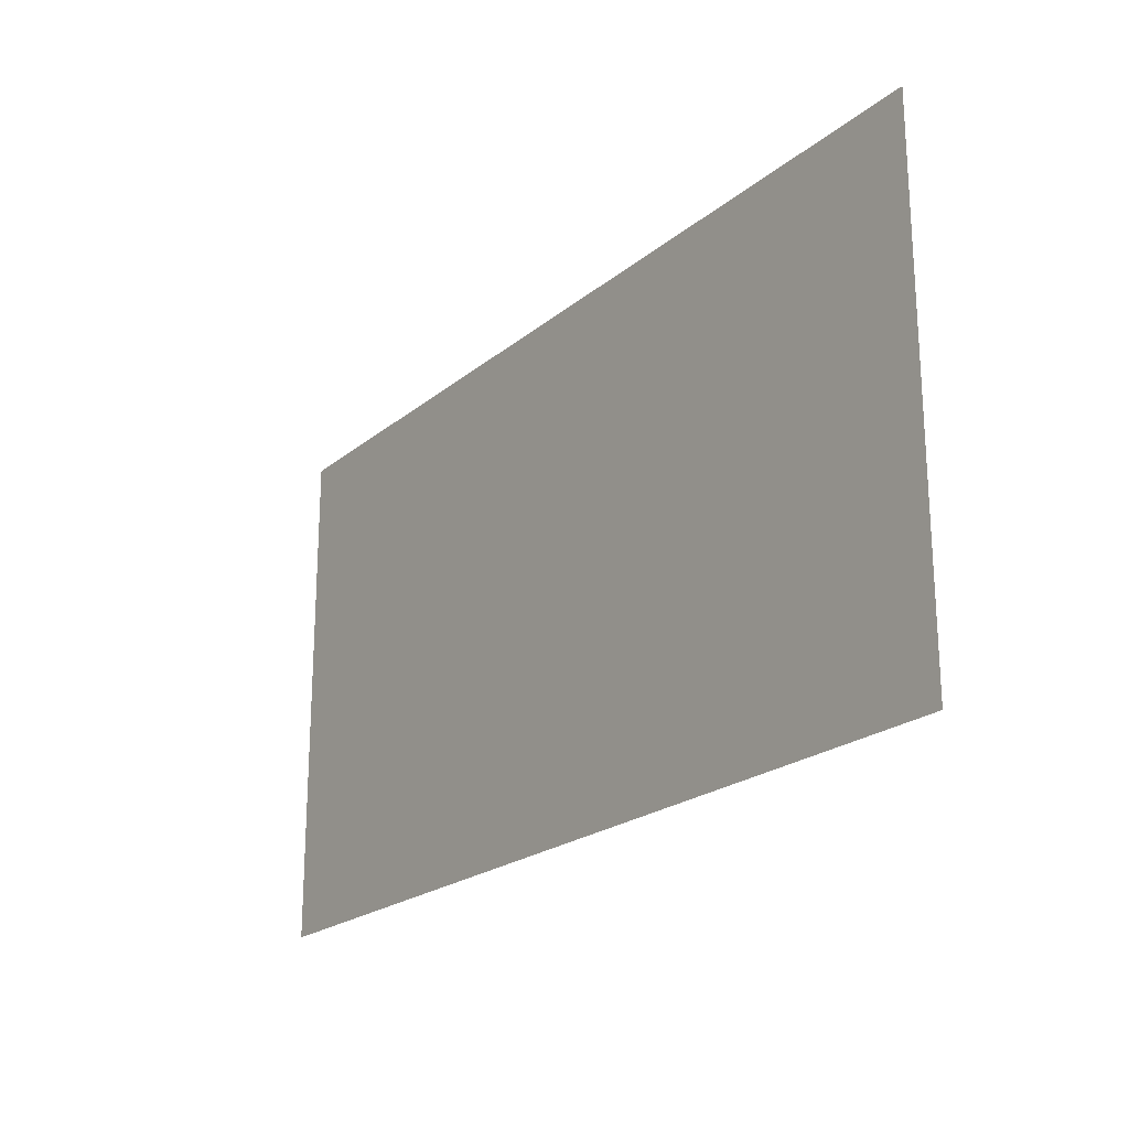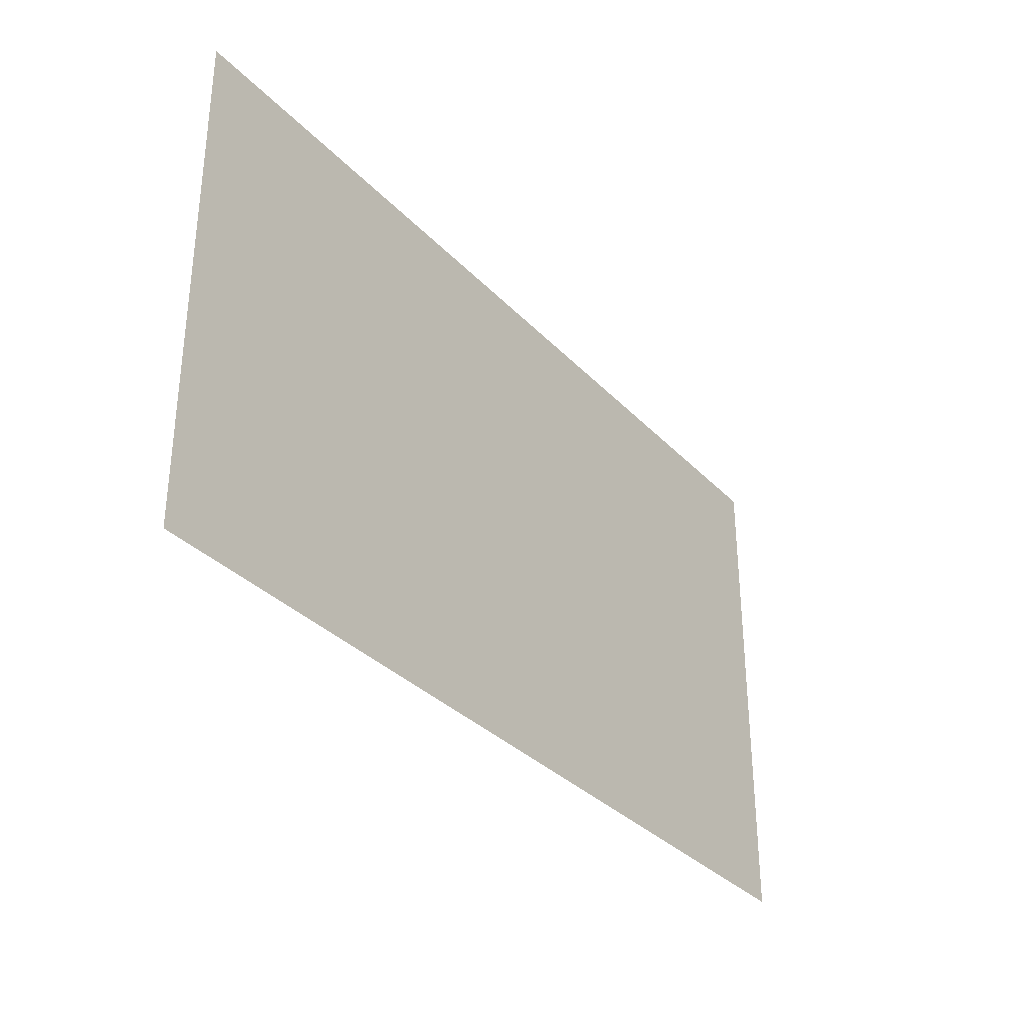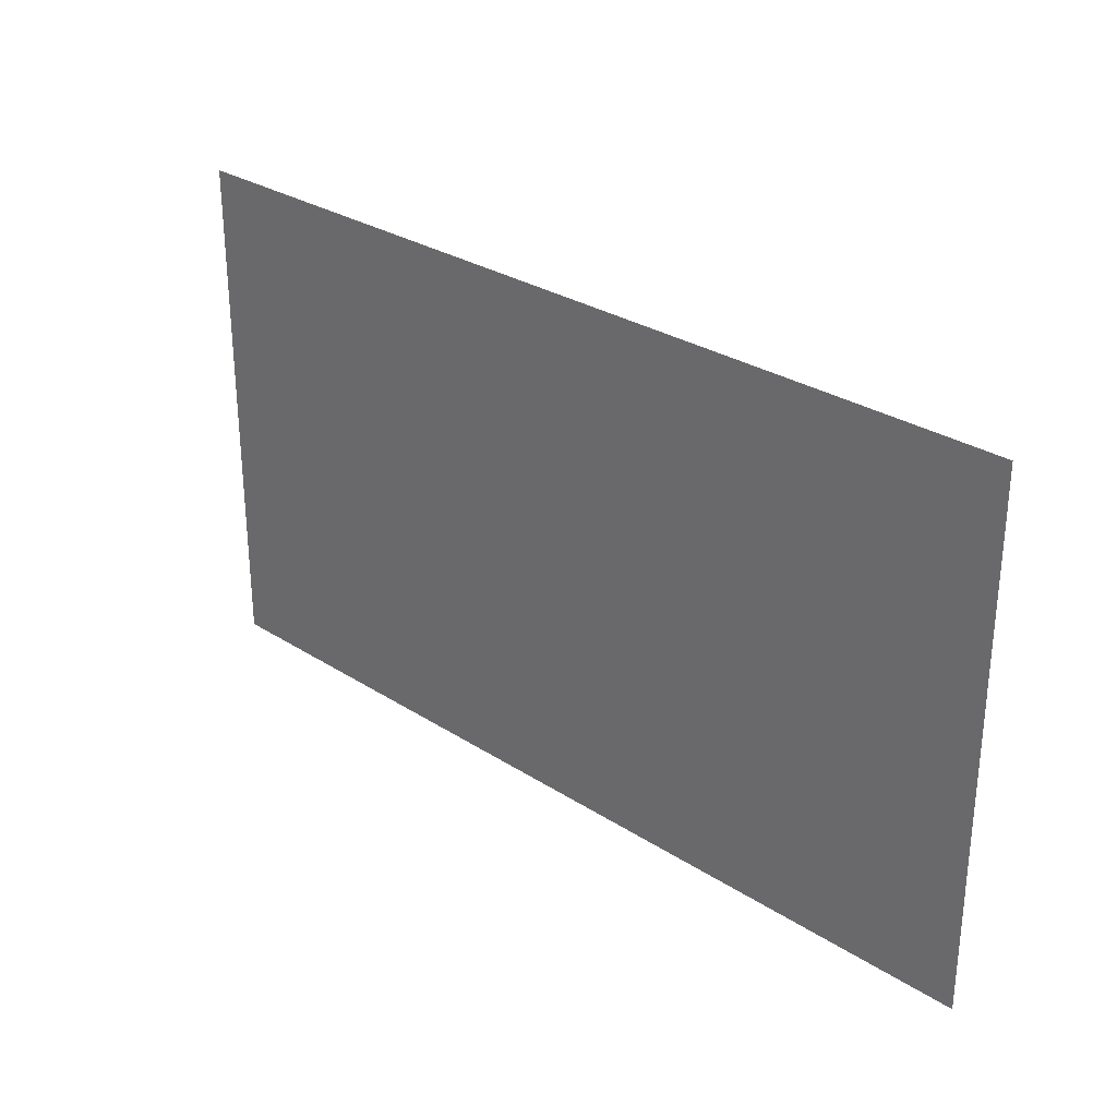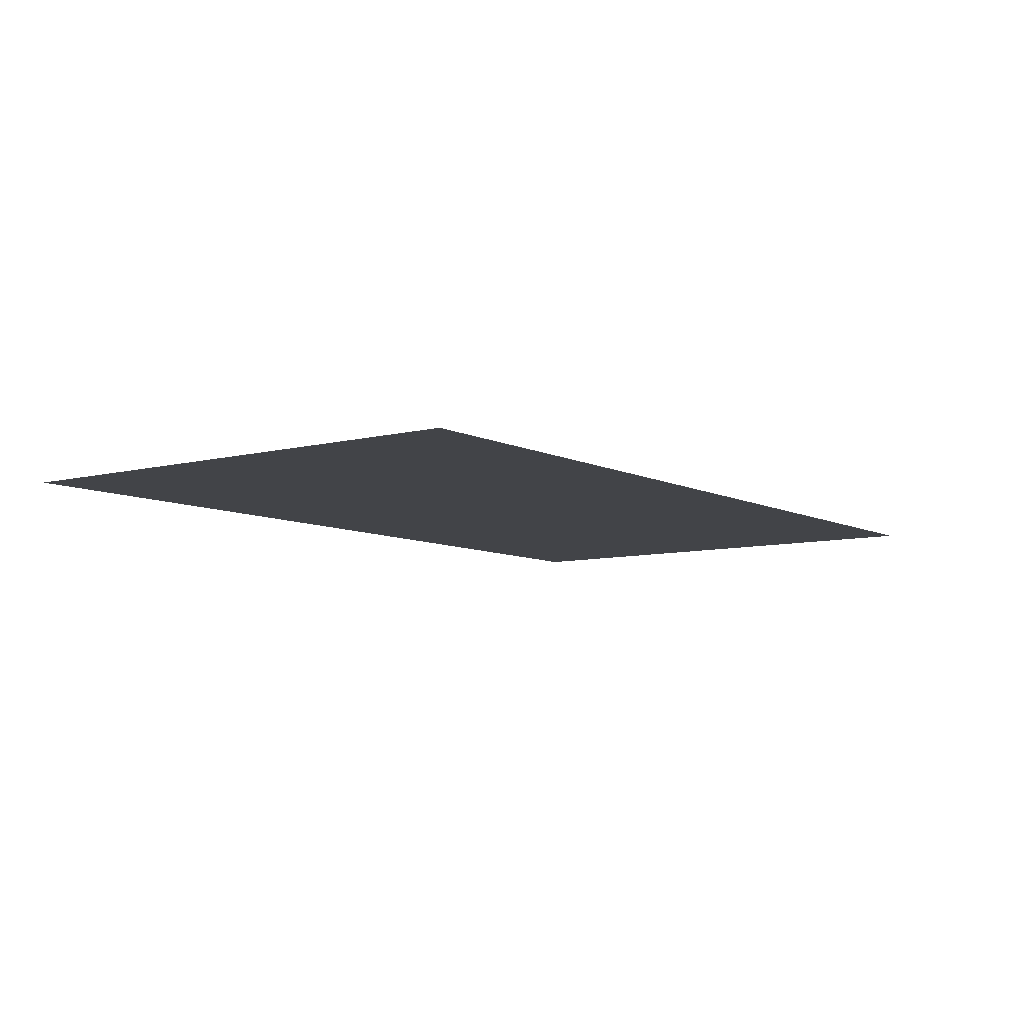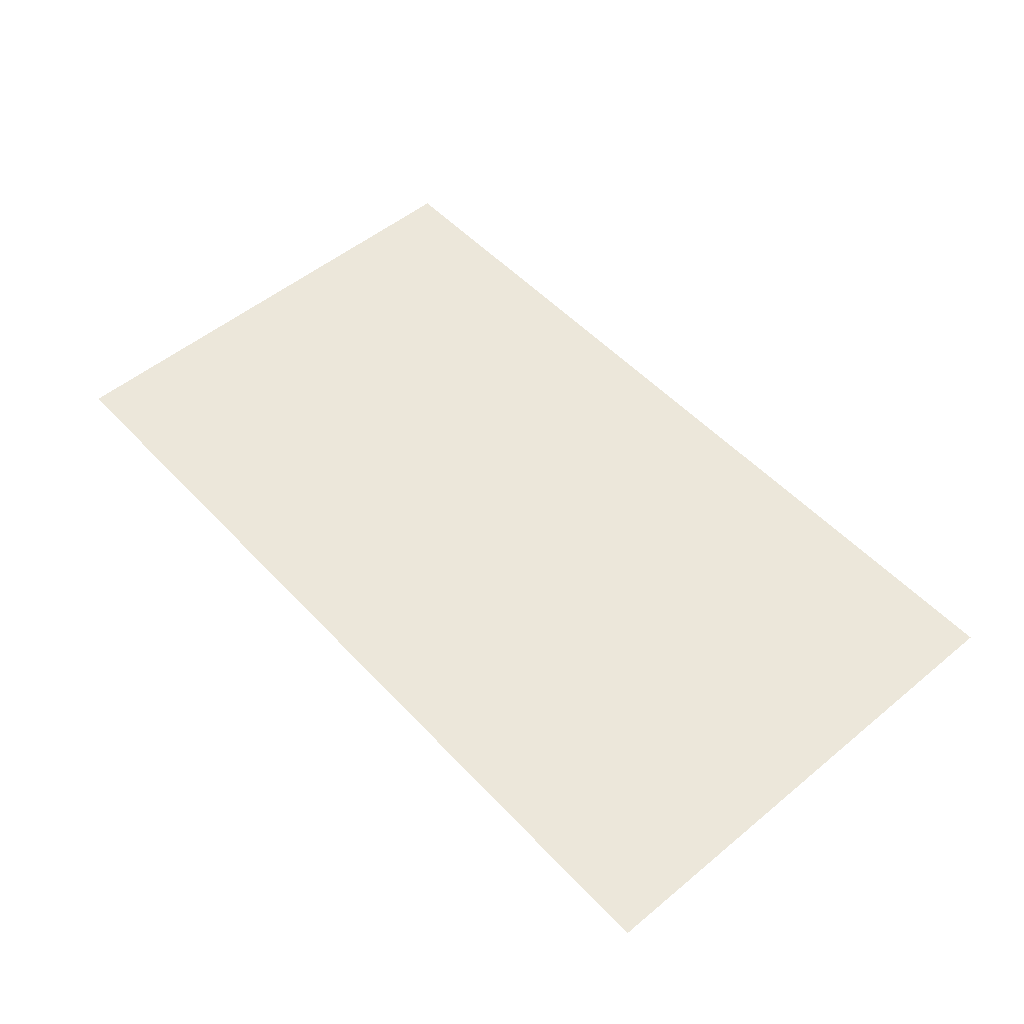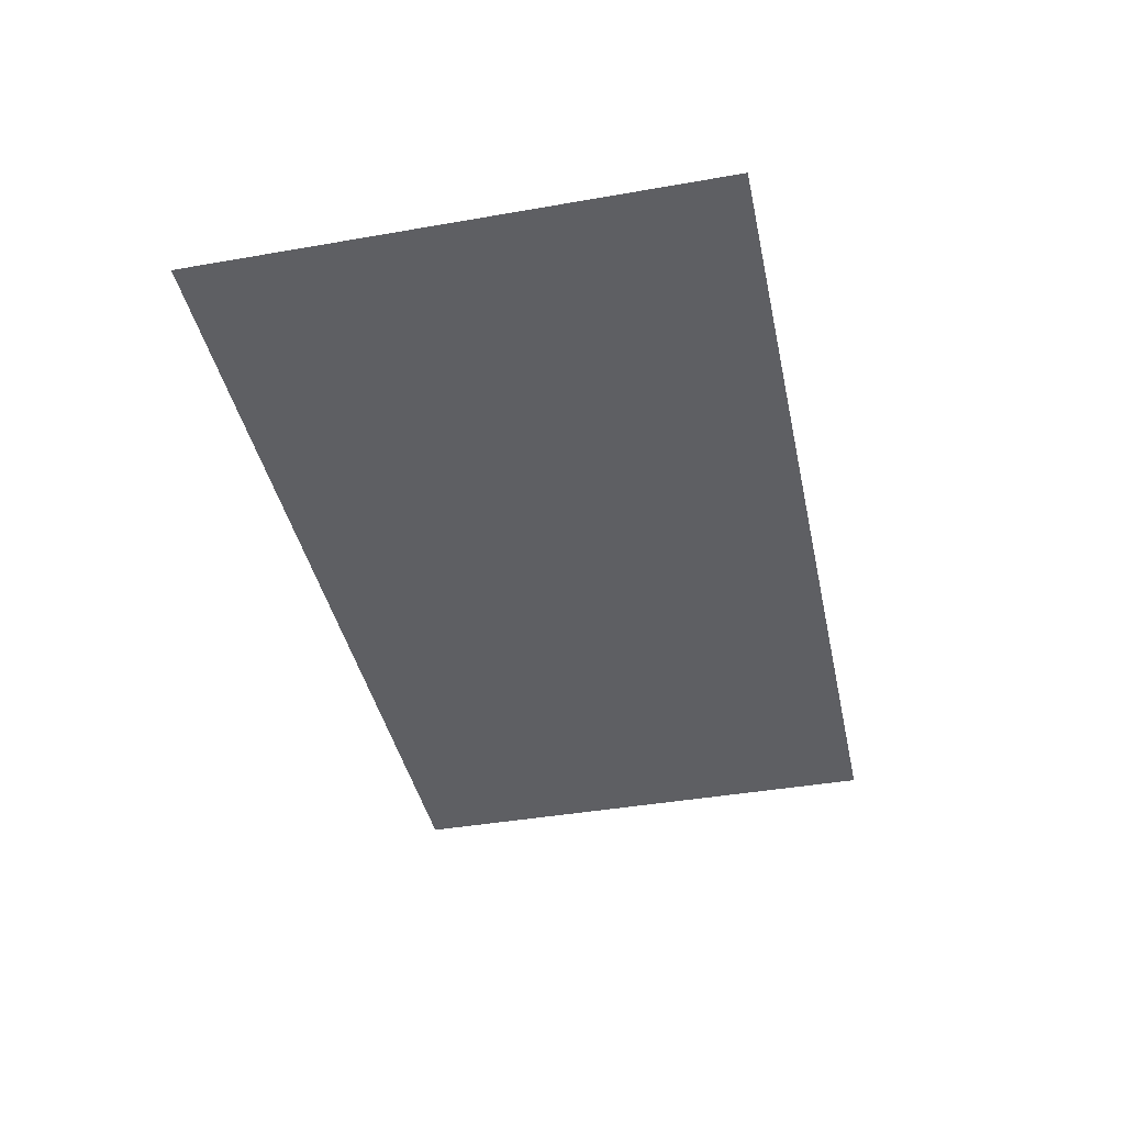
<metadata>
{"format":"obj","ext":"obj","renderer":"f3d","projection":"perspective","resolution":1024,"background":"white","views":[{"elev":-21.6,"azim":54.5,"up":"+Z"},{"elev":-33.2,"azim":-54.1,"up":"+Z"},{"elev":29.1,"azim":43.7,"up":"+Z"},{"elev":-7.9,"azim":-53.9,"up":"+Y"},{"elev":52.4,"azim":48.4,"up":"+Y"},{"elev":-41.1,"azim":-78.0,"up":"+Y"}]}
</metadata>
<code>
o 平面
v -1.28 0 0.72
v 1.28 0 0.72
v -1.28 0 -0.72
v 1.28 0 -0.72
f 2 3 1
f 2 4 3

</code>
